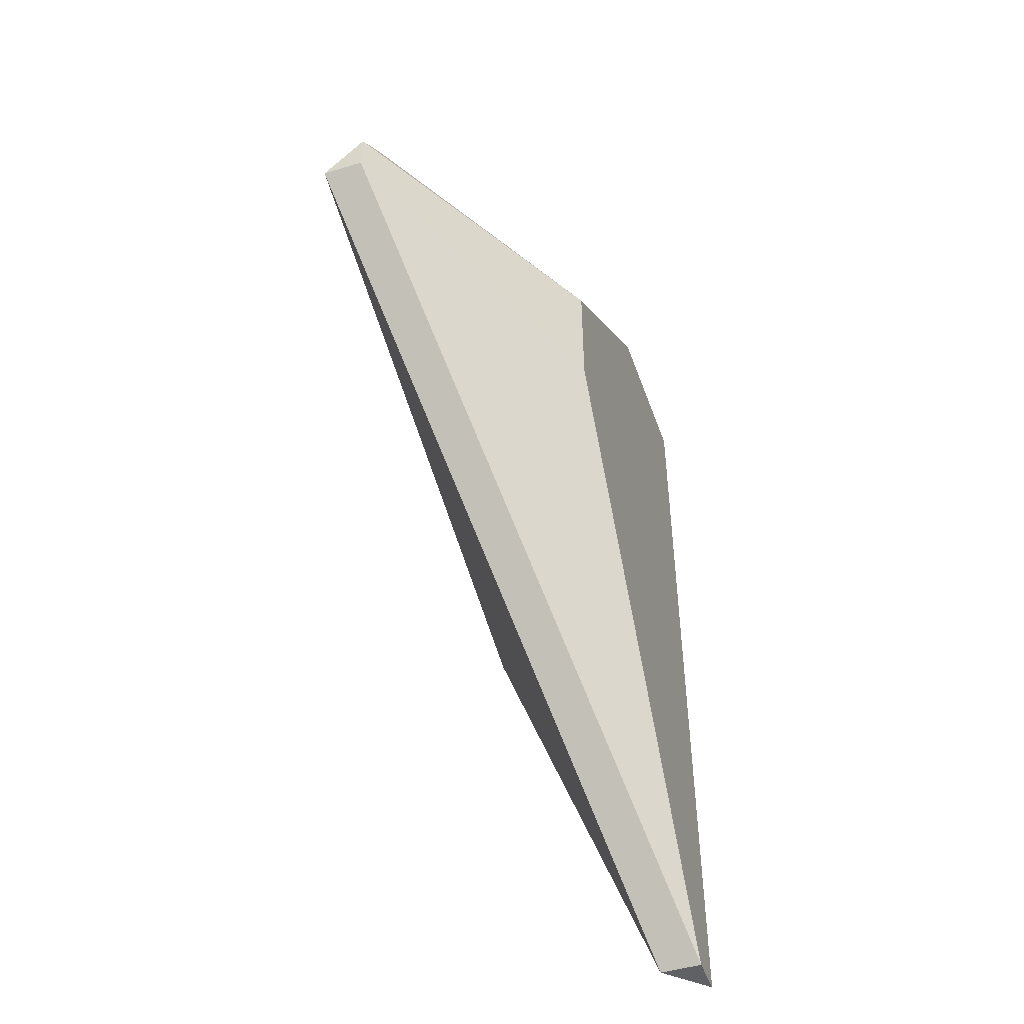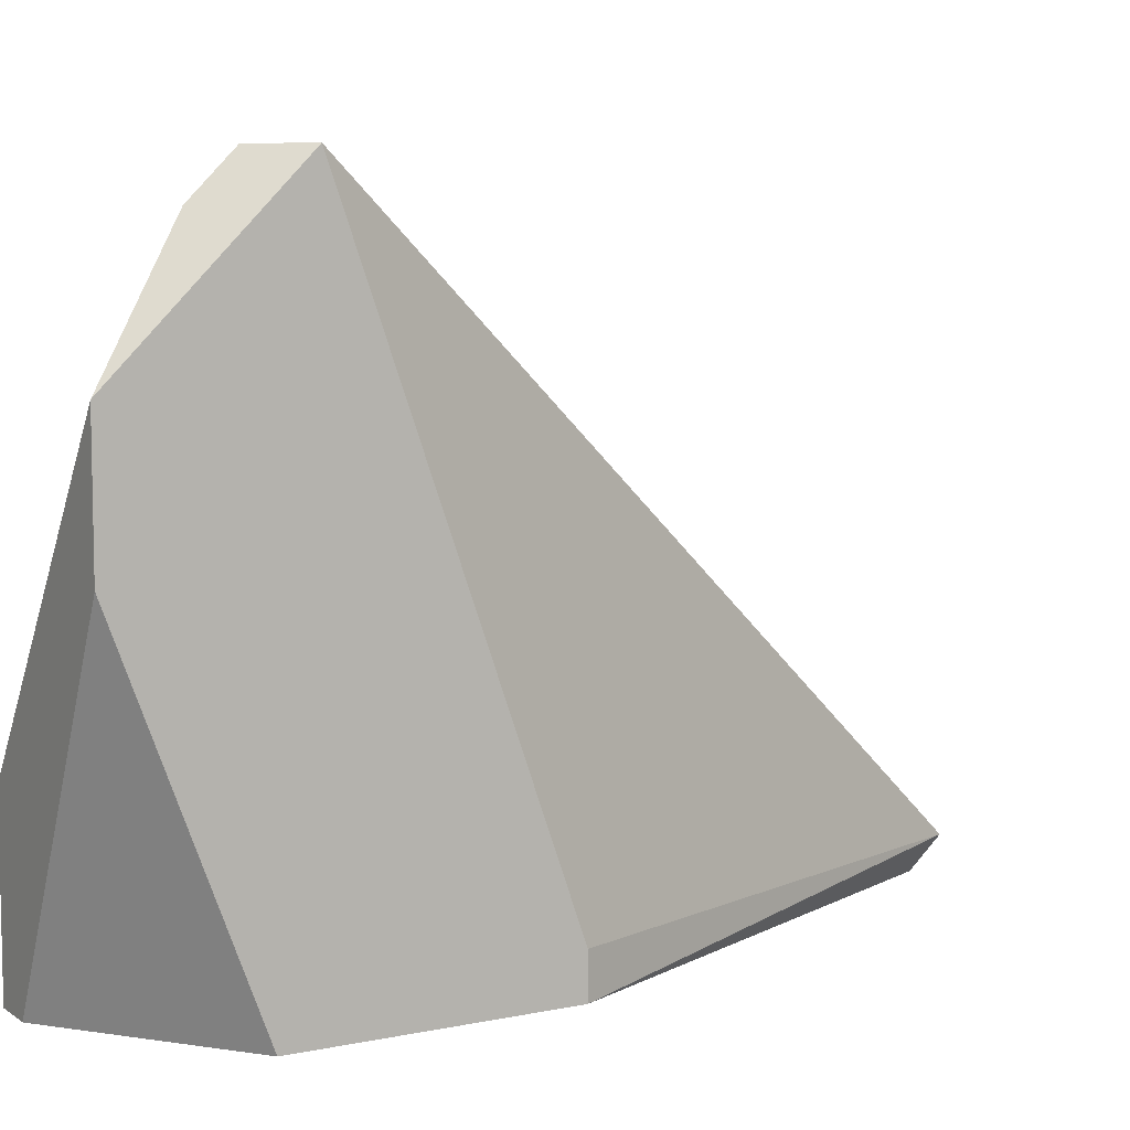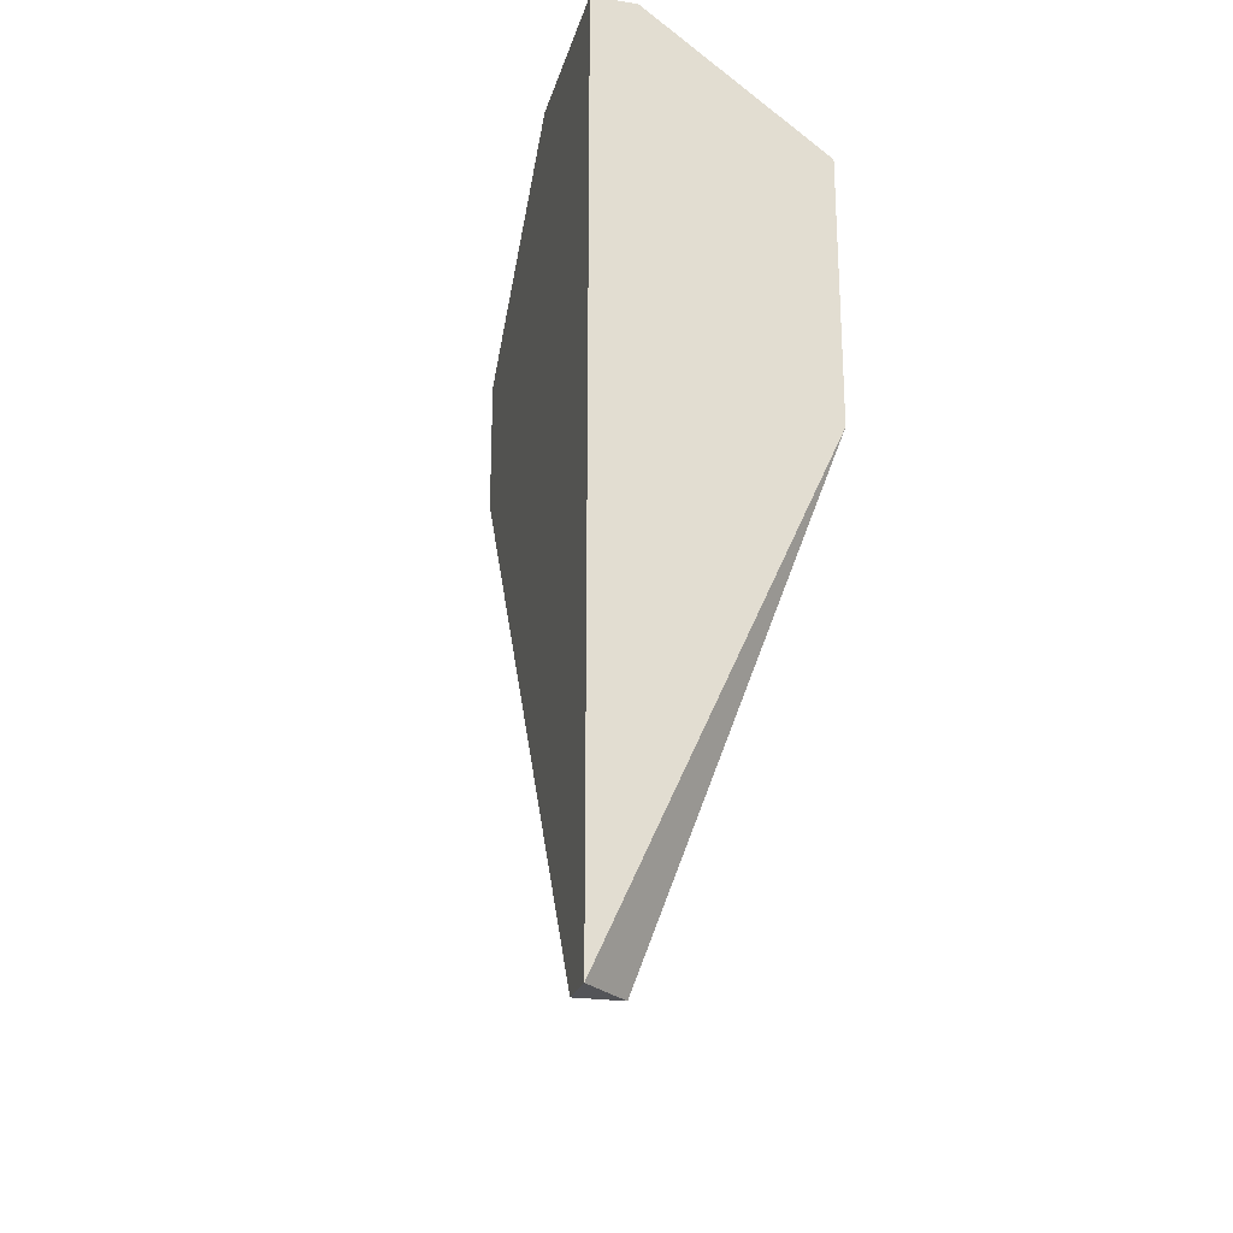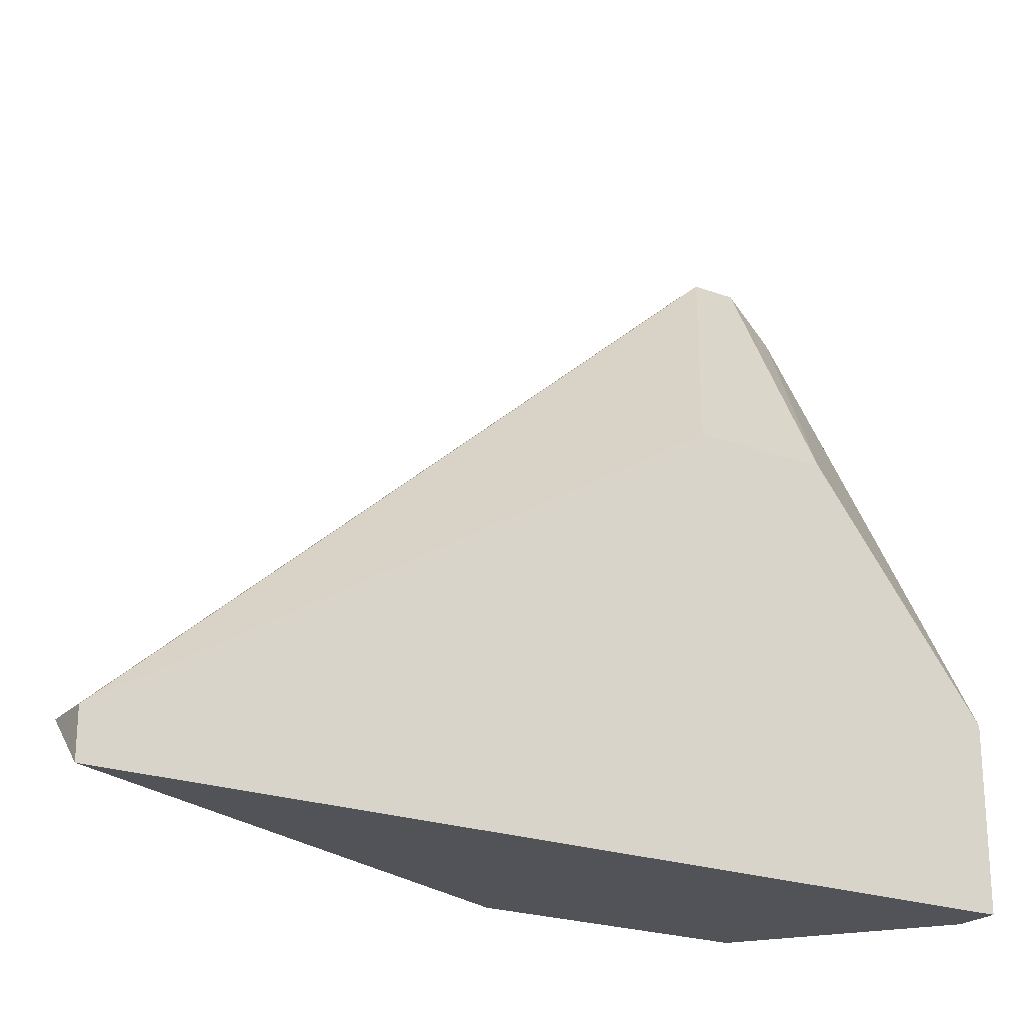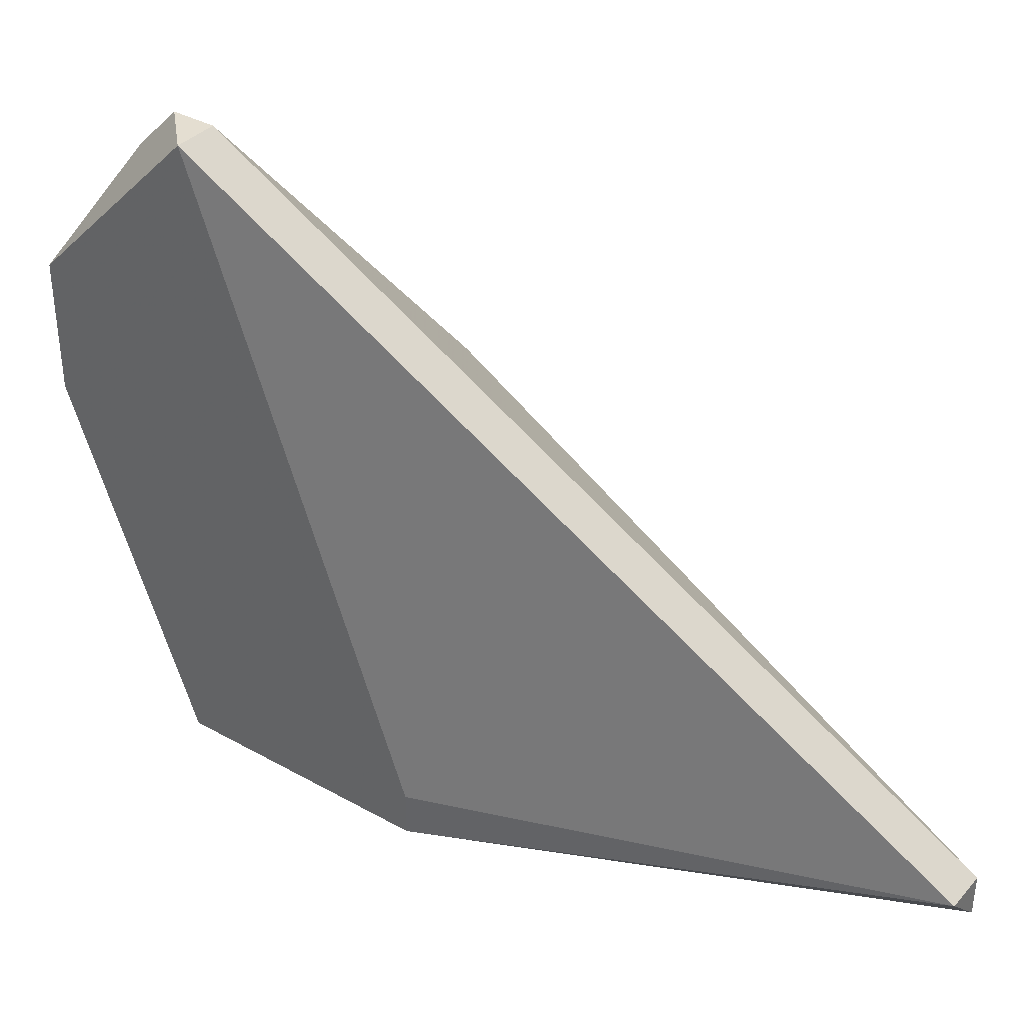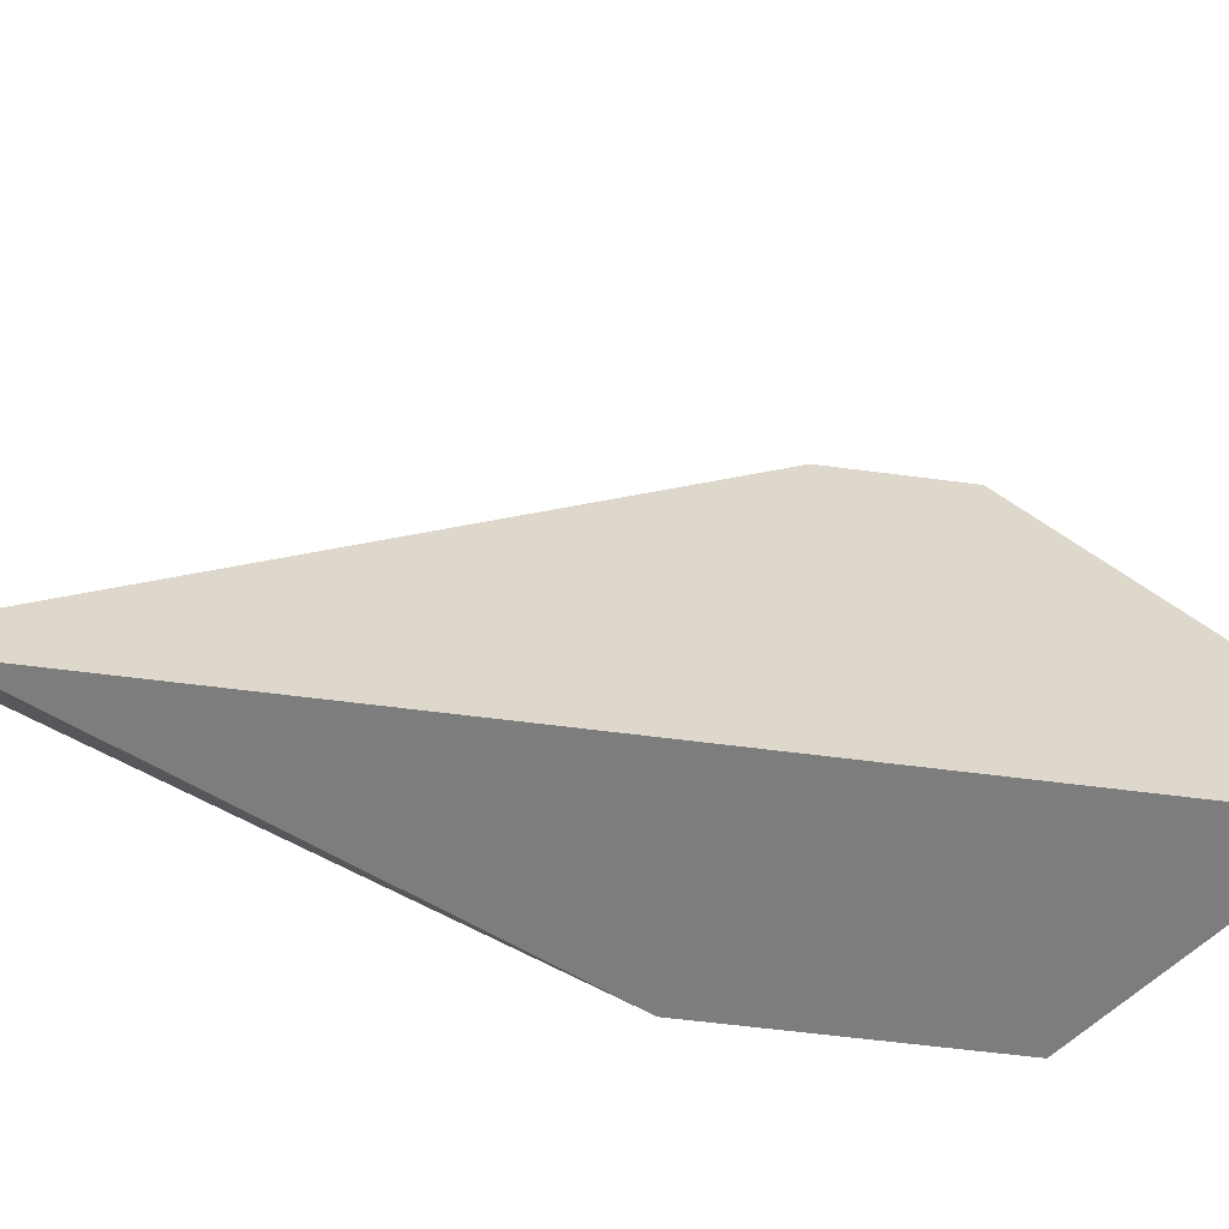
<metadata>
{"format":"obj","ext":"obj","renderer":"f3d","projection":"perspective","resolution":1024,"background":"white","views":[{"elev":-47.0,"azim":19.0,"up":"+Y"},{"elev":7.2,"azim":-120.4,"up":"+Z"},{"elev":-23.6,"azim":165.4,"up":"+Y"},{"elev":-22.5,"azim":57.5,"up":"+Z"},{"elev":36.4,"azim":-54.0,"up":"+Z"},{"elev":-59.2,"azim":82.3,"up":"+Z"}]}
</metadata>
<code>
v 0.005778 0.01469 -0.001281
v 0.005778 0.01469 -0.002136
v 0.005778 0.03179 -0.002136
v 0.005778 0.03179 0.001285
v 0.005778 0.02837 0.005559
v 0.005778 0.0258 0.005559
v 0.004923 0.01469 -0.001281
v 0.004923 0.03179 -0.002136
v 0.002358 0.03008 0.009835
v 0.002358 0.02922 0.01069
v 0.002358 0.02837 0.01069
v 0.001502 0.02409 -0.001281
v 0.001502 0.02409 -0.002136
v 0.001502 0.03179 0.007269
v 0.001502 0.03179 0.004704
v 0.001502 0.02922 -0.002136
v 0.001502 0.02837 0.01069
f 15 3 8
f 2 16 3
f 9 10 5
f 2 3 5
f 16 12 17
f 16 17 15
f 17 12 7
f 5 10 6
f 2 5 6
f 9 5 4
f 5 3 4
f 3 15 4
f 7 2 1
f 17 7 1
f 2 6 1
f 1 6 11
f 10 17 11
f 6 10 11
f 17 1 11
f 10 9 14
f 17 10 14
f 15 17 14
f 9 4 14
f 4 15 14
f 16 2 13
f 12 16 13
f 2 7 13
f 7 12 13
f 3 16 8
f 16 15 8

</code>
